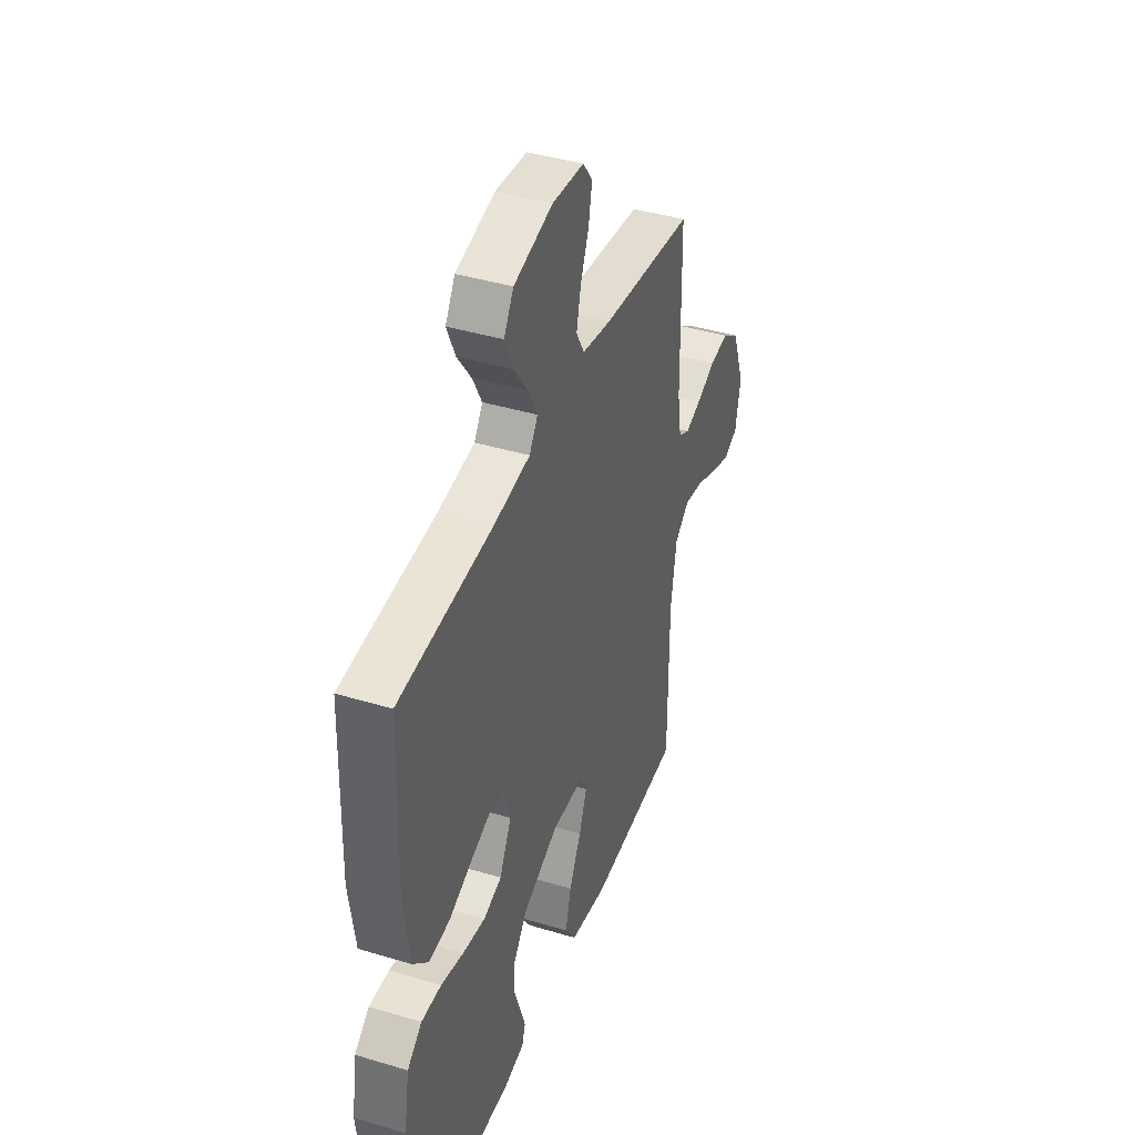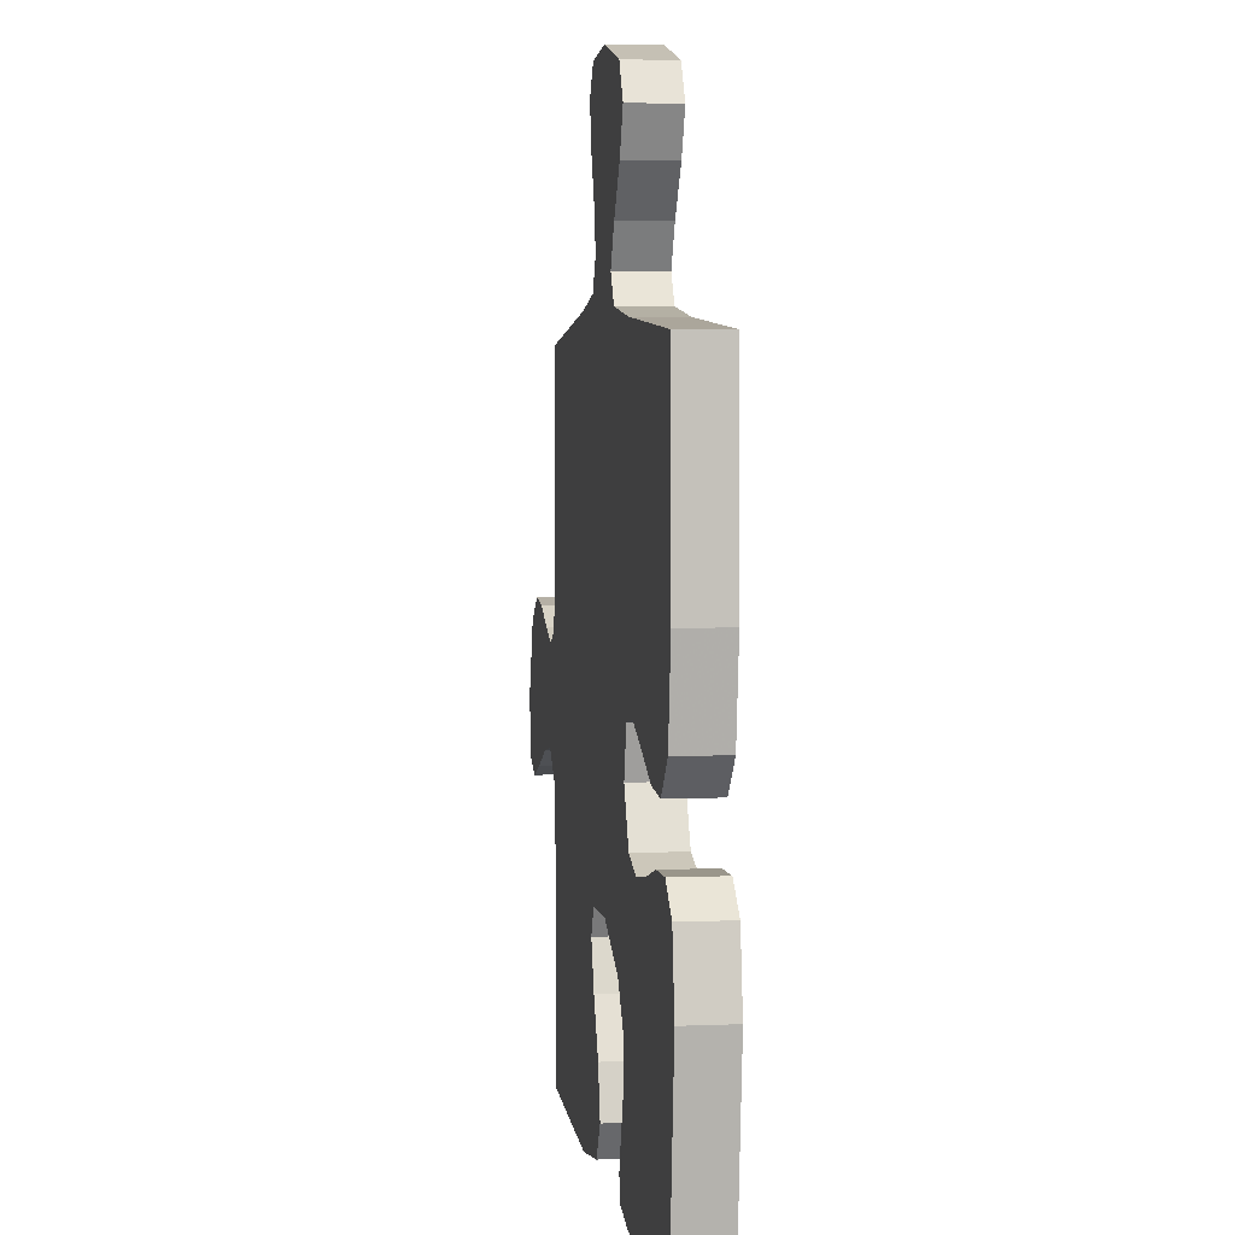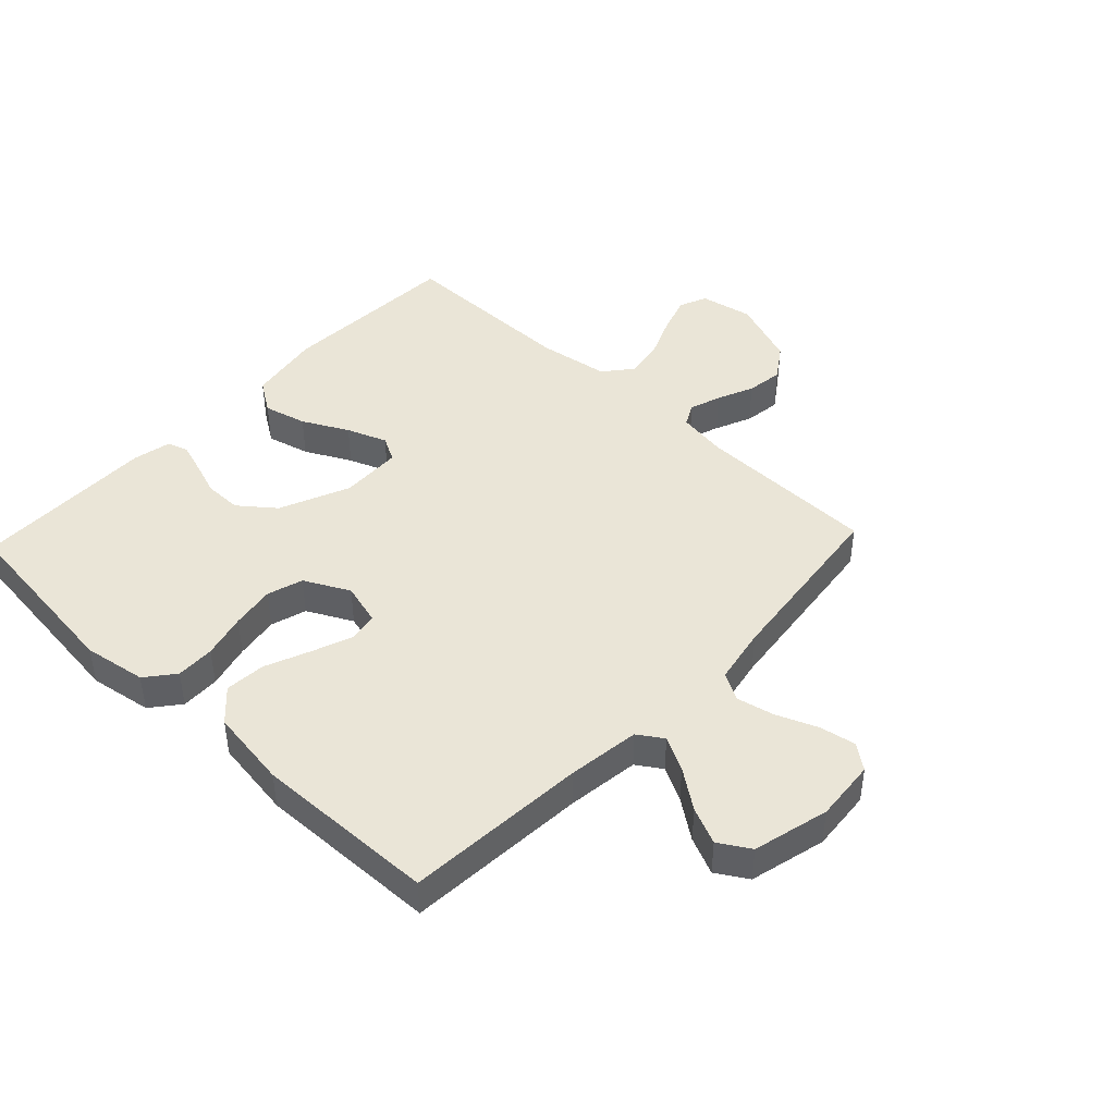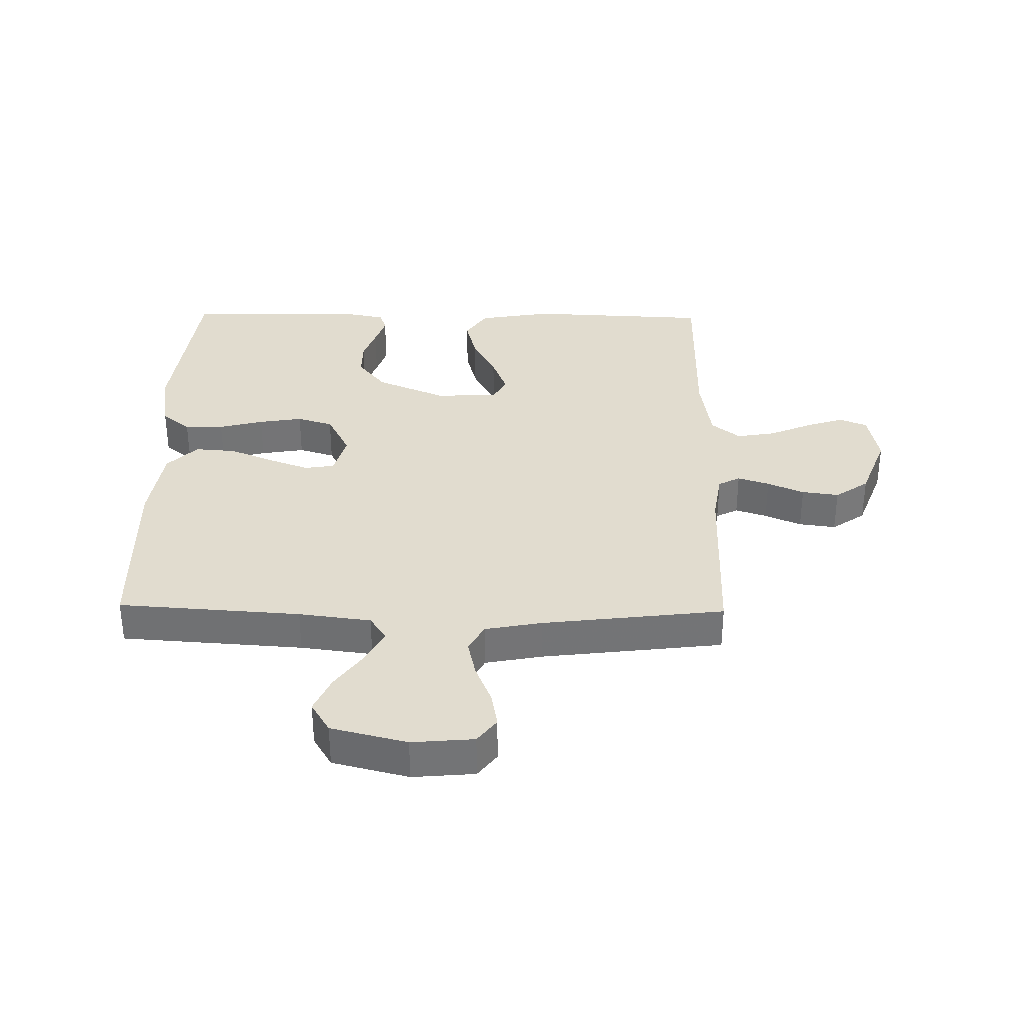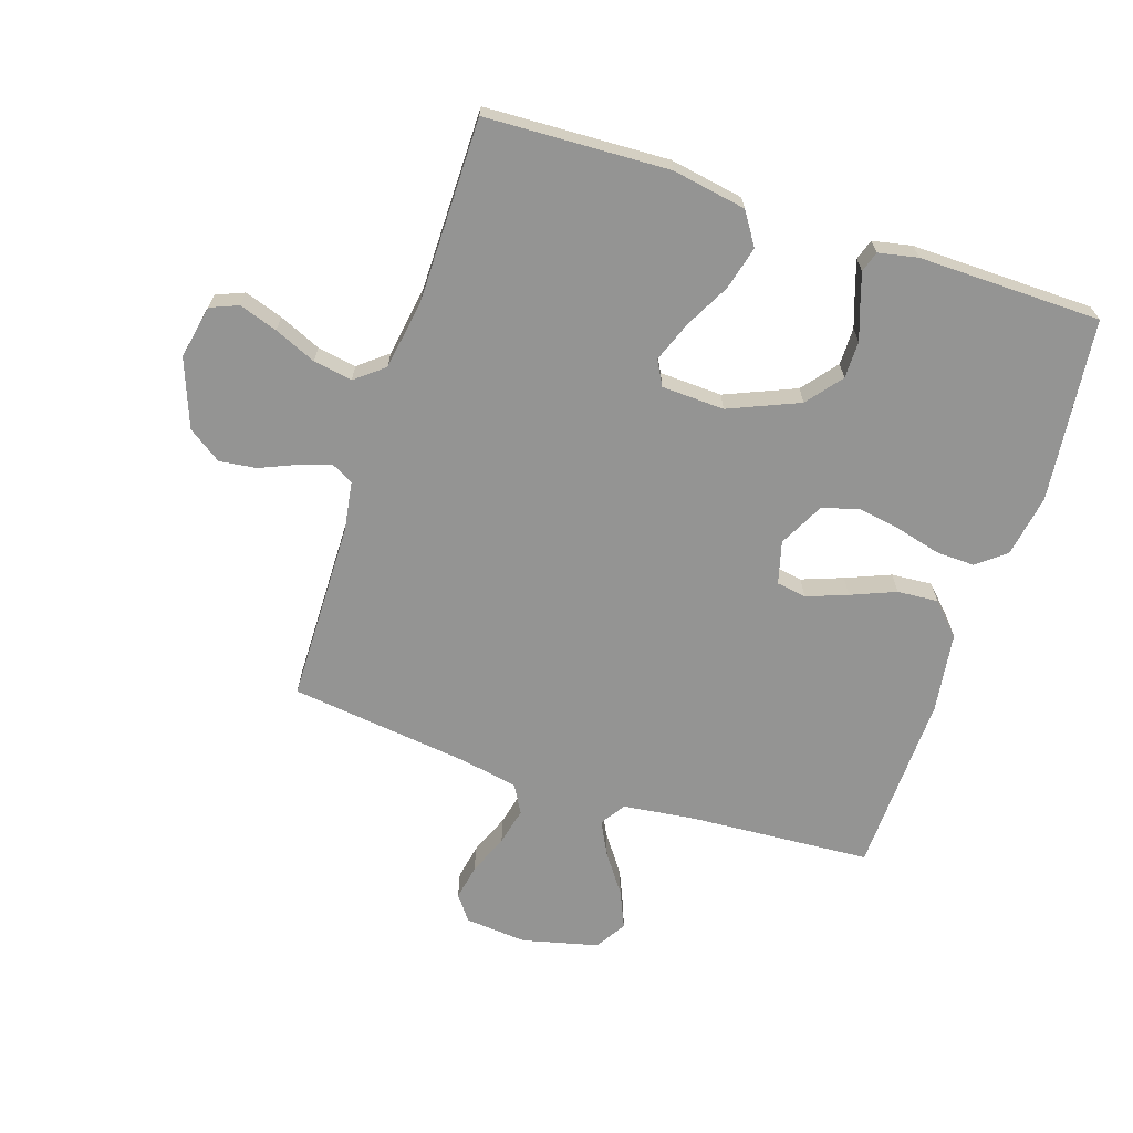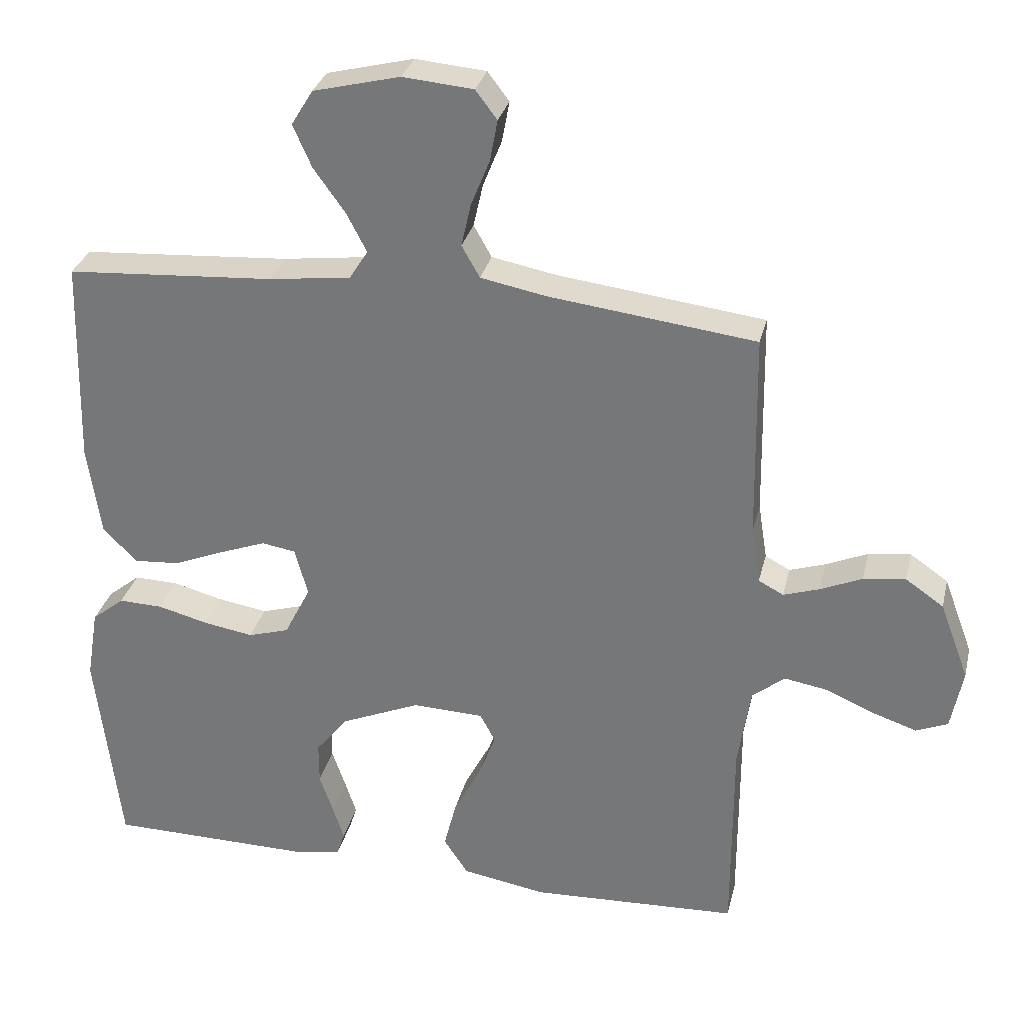
<metadata>
{"format":"obj","ext":"obj","renderer":"f3d","projection":"perspective","resolution":1024,"background":"white","views":[{"elev":41.2,"azim":-69.9,"up":"+Z"},{"elev":4.2,"azim":-97.8,"up":"+Z"},{"elev":44.0,"azim":-46.6,"up":"+Y"},{"elev":34.2,"azim":1.0,"up":"+Y"},{"elev":-67.0,"azim":161.7,"up":"+Y"},{"elev":30.5,"azim":13.1,"up":"+Z"}]}
</metadata>
<code>
v 0.5 0.07 0.5
v 0.505 0.07 0.2
v 0.518 0.07 0.118
v 0.554 0.07 0.099
v 0.606 0.07 0.116
v 0.666 0.07 0.142
v 0.727 0.07 0.15
v 0.782 0.07 0.112
v 0.824 0.07 0
v 0.807 0.07 -0.088
v 0.761 0.07 -0.107
v 0.698 0.07 -0.086
v 0.629 0.07 -0.056
v 0.565 0.07 -0.045
v 0.518 0.07 -0.083
v 0.5 0.07 -0.2
v 0.5 0.07 -0.5
v 0.2 0.07 -0.513
v 0.078 0.07 -0.492
v 0.043 0.07 -0.439
v 0.061 0.07 -0.368
v 0.1 0.07 -0.293
v 0.125 0.07 -0.227
v 0.103 0.07 -0.186
v 0 0.07 -0.182
v -0.115 0.07 -0.231
v -0.161 0.07 -0.289
v -0.161 0.07 -0.35
v -0.141 0.07 -0.408
v -0.125 0.07 -0.457
v -0.136 0.07 -0.491
v -0.2 0.07 -0.504
v -0.5 0.07 -0.5
v -0.535 0.07 -0.2
v -0.518 0.07 -0.097
v -0.471 0.07 -0.059
v -0.407 0.07 -0.061
v -0.334 0.07 -0.08
v -0.262 0.07 -0.092
v -0.203 0.07 -0.074
v -0.165 0.07 0
v -0.184 0.07 0.07
v -0.233 0.07 0.078
v -0.3 0.07 0.053
v -0.373 0.07 0.023
v -0.44 0.07 0.018
v -0.489 0.07 0.068
v -0.508 0.07 0.2
v -0.5 0.07 0.5
v -0.2 0.07 0.52
v -0.081 0.07 0.535
v -0.054 0.07 0.576
v -0.083 0.07 0.632
v -0.129 0.07 0.696
v -0.156 0.07 0.757
v -0.125 0.07 0.808
v 0 0.07 0.839
v 0.102 0.07 0.83
v 0.133 0.07 0.789
v 0.122 0.07 0.73
v 0.095 0.07 0.663
v 0.081 0.07 0.601
v 0.107 0.07 0.555
v 0.2 0.07 0.537
v 0.5 0 0.5
v 0.505 0 0.2
v 0.518 0 0.118
v 0.554 0 0.099
v 0.606 0 0.116
v 0.666 0 0.142
v 0.727 0 0.15
v 0.782 0 0.112
v 0.824 0 0
v 0.807 0 -0.088
v 0.761 0 -0.107
v 0.698 0 -0.086
v 0.629 0 -0.056
v 0.565 0 -0.045
v 0.518 0 -0.083
v 0.5 0 -0.2
v 0.5 0 -0.5
v 0.2 0 -0.513
v 0.078 0 -0.492
v 0.043 0 -0.439
v 0.061 0 -0.368
v 0.1 0 -0.293
v 0.125 0 -0.227
v 0.103 0 -0.186
v 0 0 -0.182
v -0.115 0 -0.231
v -0.161 0 -0.289
v -0.161 0 -0.35
v -0.141 0 -0.408
v -0.125 0 -0.457
v -0.136 0 -0.491
v -0.2 0 -0.504
v -0.5 0 -0.5
v -0.535 0 -0.2
v -0.518 0 -0.097
v -0.471 0 -0.059
v -0.407 0 -0.061
v -0.334 0 -0.08
v -0.262 0 -0.092
v -0.203 0 -0.074
v -0.165 0 0
v -0.184 0 0.07
v -0.233 0 0.078
v -0.3 0 0.053
v -0.373 0 0.023
v -0.44 0 0.018
v -0.489 0 0.068
v -0.508 0 0.2
v -0.5 0 0.5
v -0.2 0 0.52
v -0.081 0 0.535
v -0.054 0 0.576
v -0.083 0 0.632
v -0.129 0 0.696
v -0.156 0 0.757
v -0.125 0 0.808
v 0 0 0.839
v 0.102 0 0.83
v 0.133 0 0.789
v 0.122 0 0.73
v 0.095 0 0.663
v 0.081 0 0.601
v 0.107 0 0.555
v 0.2 0 0.537
f 59 60 61
f 58 59 61
f 57 58 61
f 56 57 61
f 55 56 61
f 54 55 61
f 53 54 61
f 52 53 61 62
f 51 52 62 63
f 48 49 50
f 47 48 50
f 46 47 50
f 45 46 50
f 44 45 50
f 51 63 64
f 50 51 64
f 44 50 64
f 43 44 64
f 36 37 38
f 35 36 38
f 34 35 38
f 33 34 38
f 32 33 38
f 31 32 38
f 30 31 38
f 29 30 38
f 28 29 38
f 27 28 38 39
f 26 27 39 40
f 20 21 22
f 19 20 22
f 18 19 22
f 17 18 22
f 16 17 22
f 15 16 22 23
f 14 15 23 24
f 11 12 13
f 10 11 13
f 9 10 13
f 8 9 13
f 7 8 13
f 6 7 13
f 5 6 13
f 4 5 13 14
f 14 24 25
f 4 14 25
f 3 4 25
f 64 1 2
f 43 64 2
f 42 43 2
f 26 40 41
f 25 26 41
f 25 41 42
f 3 25 42
f 2 3 42
f 125 124 123
f 125 123 122
f 125 122 121
f 125 121 120
f 125 120 119
f 125 119 118
f 125 118 117
f 126 125 117 116
f 127 126 116 115
f 114 113 112
f 114 112 111
f 114 111 110
f 114 110 109
f 114 109 108
f 128 127 115
f 128 115 114
f 128 114 108
f 128 108 107
f 102 101 100
f 102 100 99
f 102 99 98
f 102 98 97
f 102 97 96
f 102 96 95
f 102 95 94
f 102 94 93
f 102 93 92
f 103 102 92 91
f 104 103 91 90
f 86 85 84
f 86 84 83
f 86 83 82
f 86 82 81
f 86 81 80
f 87 86 80 79
f 88 87 79 78
f 77 76 75
f 77 75 74
f 77 74 73
f 77 73 72
f 77 72 71
f 77 71 70
f 77 70 69
f 78 77 69 68
f 89 88 78
f 89 78 68
f 89 68 67
f 66 65 128
f 66 128 107
f 66 107 106
f 105 104 90
f 105 90 89
f 106 105 89
f 106 89 67
f 106 67 66
f 1 65 66 2
f 2 66 67 3
f 3 67 68 4
f 4 68 69 5
f 5 69 70 6
f 6 70 71 7
f 7 71 72 8
f 8 72 73 9
f 9 73 74 10
f 10 74 75 11
f 11 75 76 12
f 12 76 77 13
f 13 77 78 14
f 14 78 79 15
f 15 79 80 16
f 16 80 81 17
f 17 81 82 18
f 18 82 83 19
f 19 83 84 20
f 20 84 85 21
f 21 85 86 22
f 22 86 87 23
f 23 87 88 24
f 24 88 89 25
f 25 89 90 26
f 26 90 91 27
f 27 91 92 28
f 28 92 93 29
f 29 93 94 30
f 30 94 95 31
f 31 95 96 32
f 32 96 97 33
f 33 97 98 34
f 34 98 99 35
f 35 99 100 36
f 36 100 101 37
f 37 101 102 38
f 38 102 103 39
f 39 103 104 40
f 40 104 105 41
f 41 105 106 42
f 42 106 107 43
f 43 107 108 44
f 44 108 109 45
f 45 109 110 46
f 46 110 111 47
f 47 111 112 48
f 48 112 113 49
f 49 113 114 50
f 50 114 115 51
f 51 115 116 52
f 52 116 117 53
f 53 117 118 54
f 54 118 119 55
f 55 119 120 56
f 56 120 121 57
f 57 121 122 58
f 58 122 123 59
f 59 123 124 60
f 60 124 125 61
f 61 125 126 62
f 62 126 127 63
f 63 127 128 64
f 64 128 65 1

</code>
